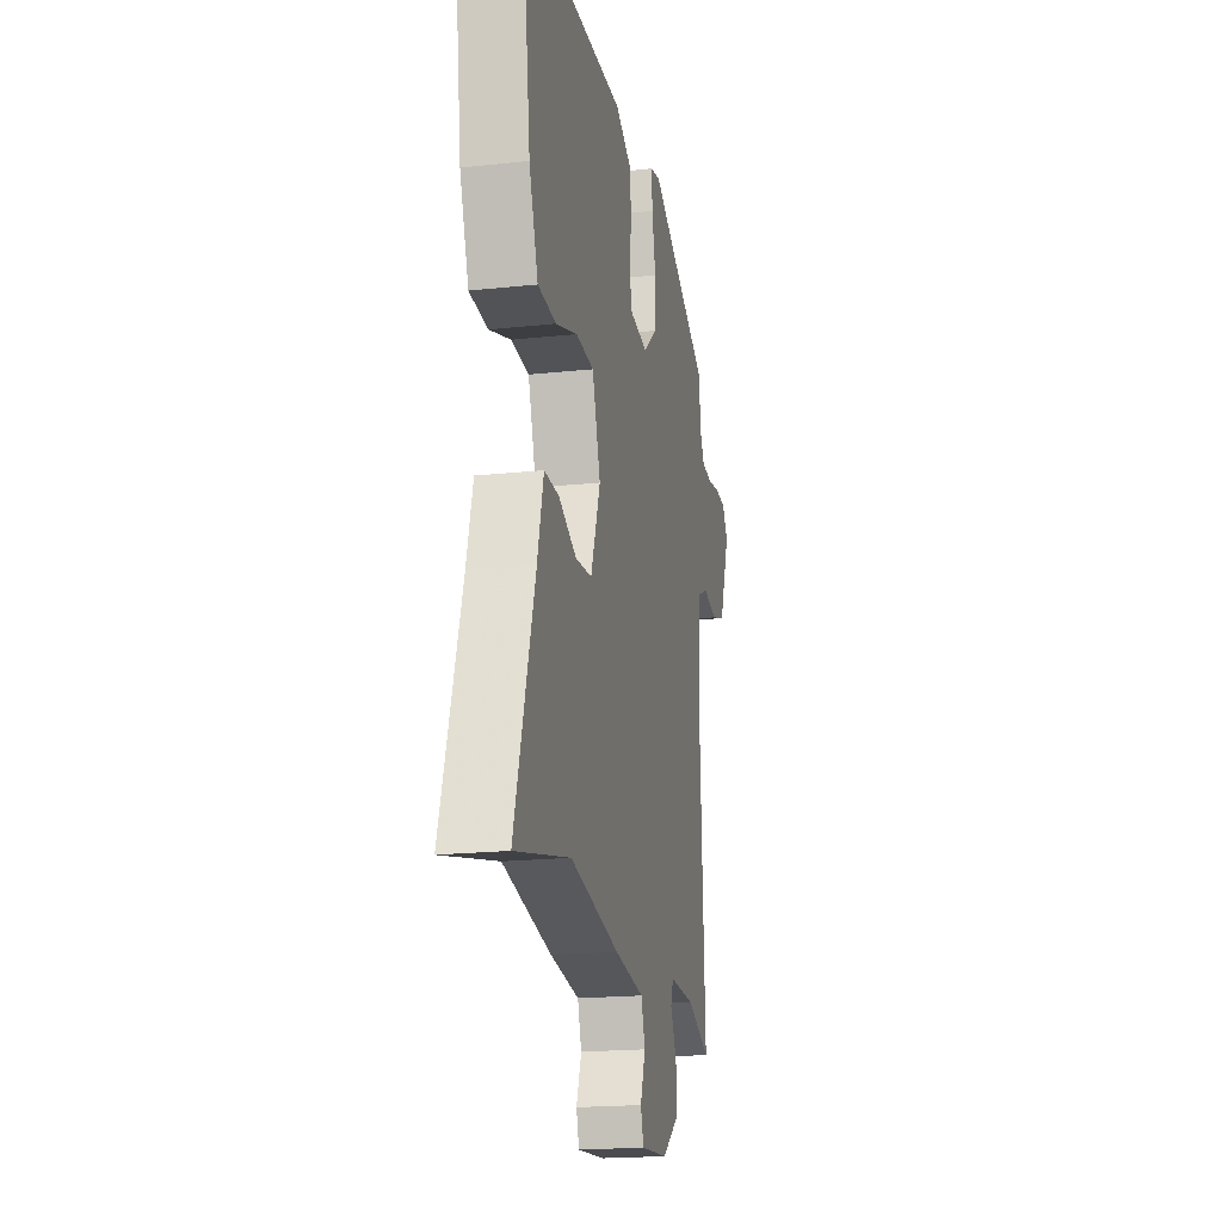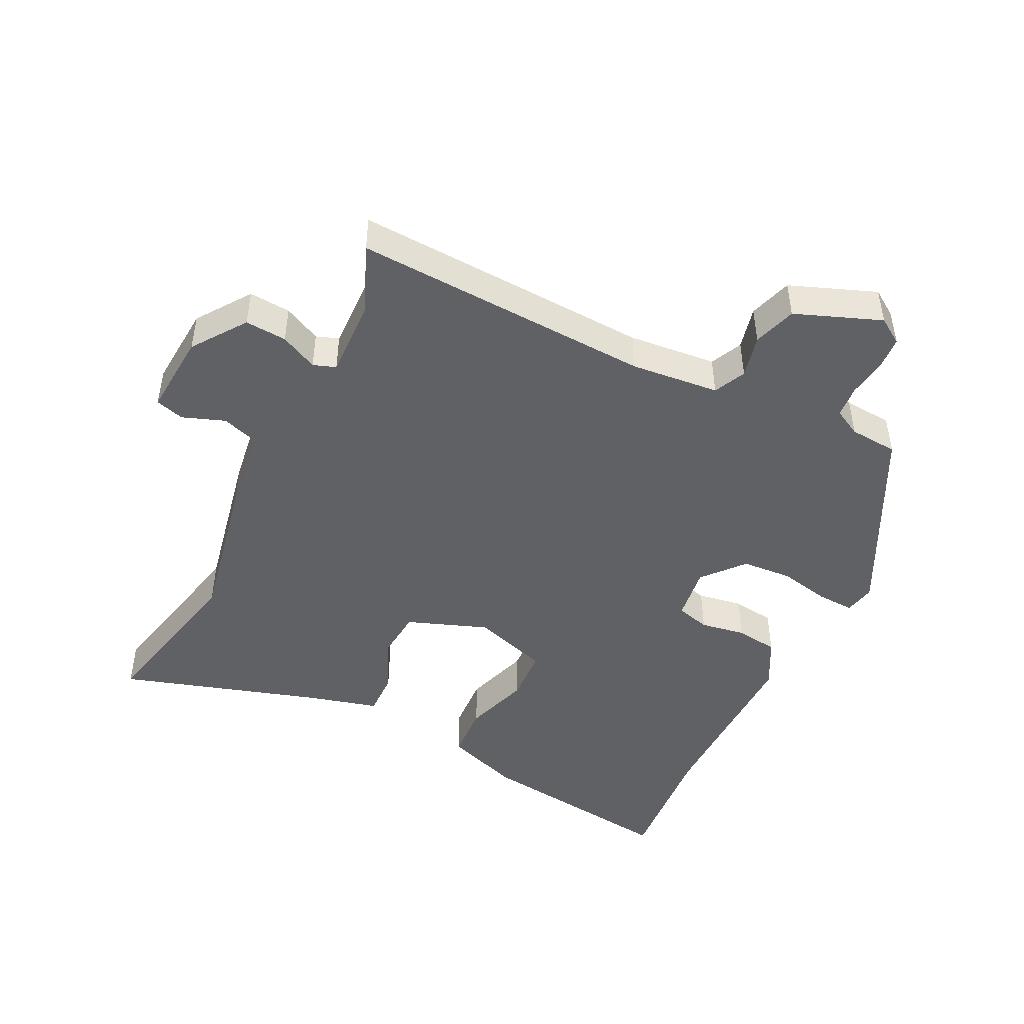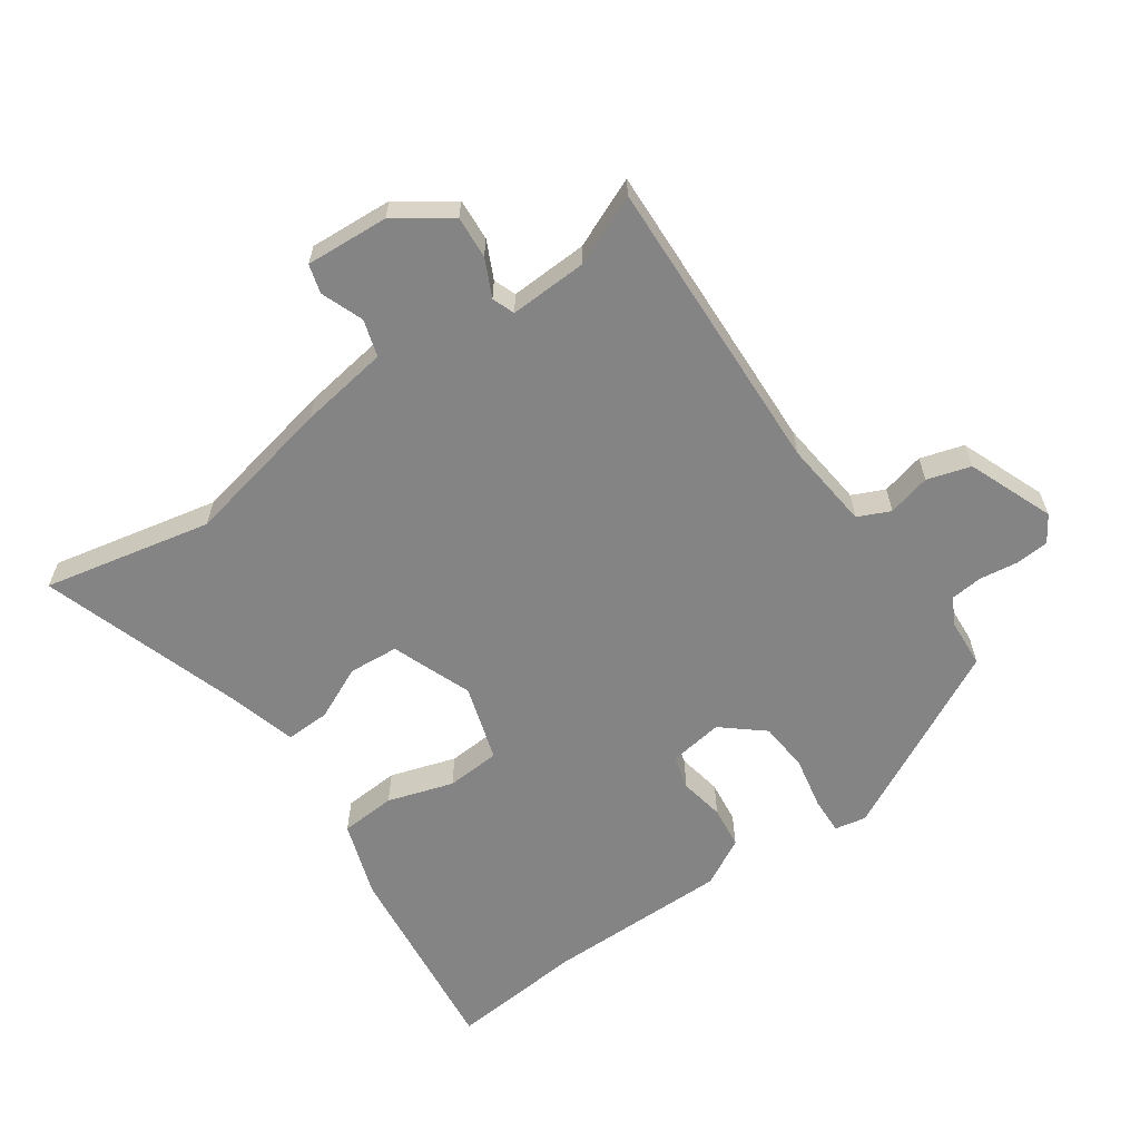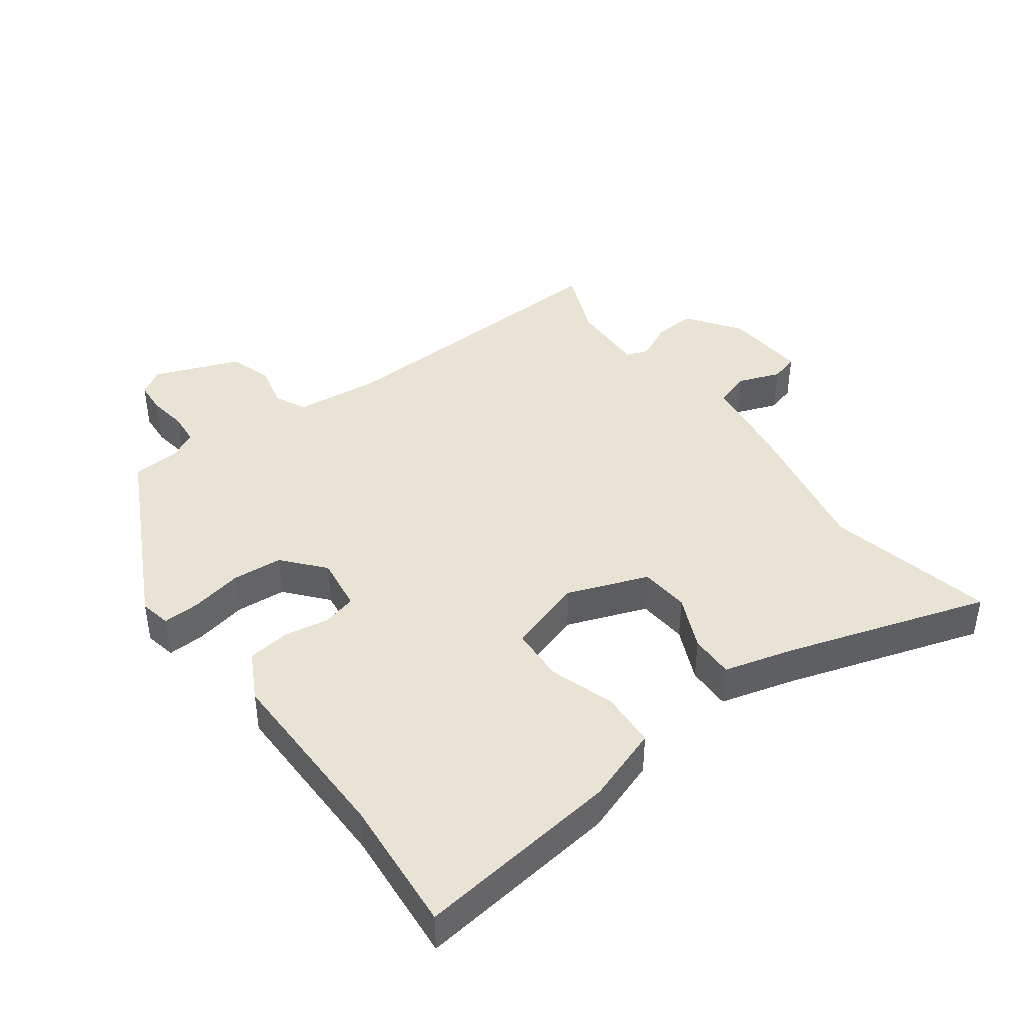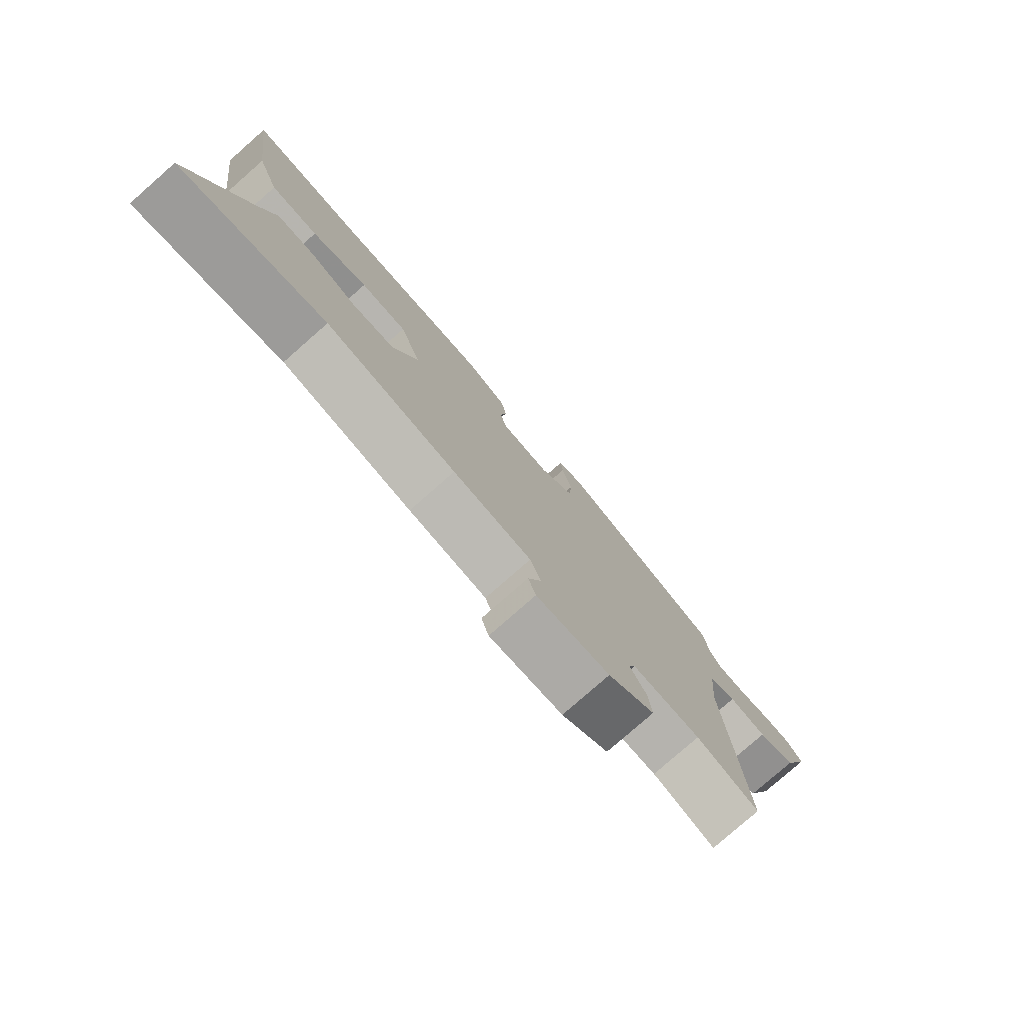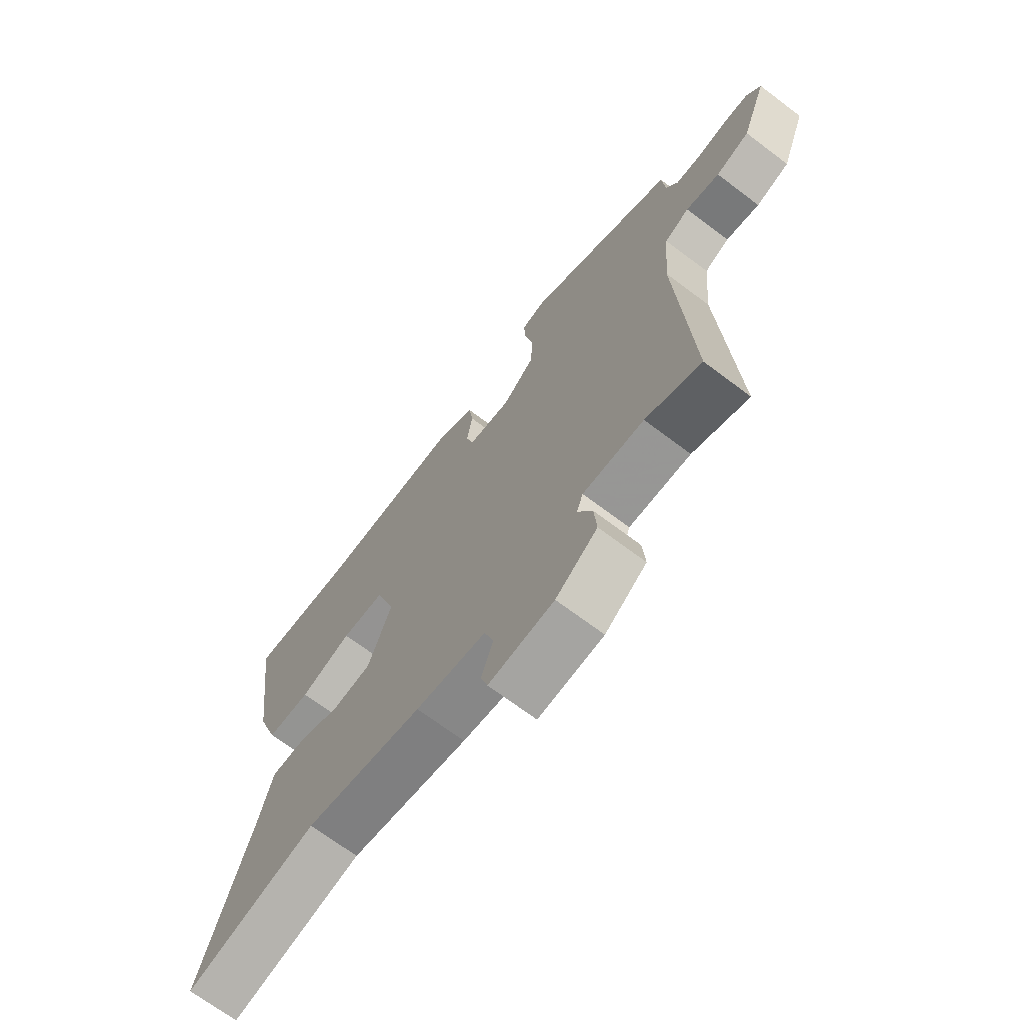
<metadata>
{"format":"obj","ext":"obj","renderer":"f3d","projection":"perspective","resolution":1024,"background":"white","views":[{"elev":-19.3,"azim":101.4,"up":"+Z"},{"elev":-46.9,"azim":-115.8,"up":"+Y"},{"elev":-61.5,"azim":-144.1,"up":"+Y"},{"elev":42.1,"azim":54.1,"up":"+Y"},{"elev":-79.1,"azim":131.3,"up":"+Z"},{"elev":-69.3,"azim":-127.1,"up":"+Z"}]}
</metadata>
<code>
v -0.476 0.07 -0.502
v -0.451 0.07 -0.05
v -0.463 0.07 0.084
v -0.511 0.07 0.107
v -0.576 0.07 0.092
v -0.641 0.07 0.113
v -0.69 0.07 0.243
v -0.664 0.07 0.282
v -0.614 0.07 0.285
v -0.556 0.07 0.276
v -0.507 0.07 0.28
v -0.485 0.07 0.321
v -0.479 0.07 0.394
v -0.193 0.07 0.535
v -0.146 0.07 0.525
v -0.149 0.07 0.469
v -0.166 0.07 0.391
v -0.161 0.07 0.315
v -0.1 0.07 0.262
v -0.017 0.07 0.273
v -0.003 0.07 0.324
v -0.014 0.07 0.392
v -0.005 0.07 0.456
v 0.068 0.07 0.494
v 0.347 0.07 0.489
v 0.551 0.07 0.504
v 0.509 0.07 0.195
v 0.468 0.07 0.081
v 0.384 0.07 0.077
v 0.285 0.07 0.11
v 0.203 0.07 0.106
v 0.165 0.07 -0.009
v 0.209 0.07 -0.131
v 0.284 0.07 -0.138
v 0.366 0.07 -0.102
v 0.433 0.07 -0.101
v 0.461 0.07 -0.209
v 0.553 0.07 -0.512
v 0.3 0.07 -0.454
v 0.074 0.07 -0.497
v -0.061 0.07 -0.515
v -0.079 0.07 -0.57
v -0.056 0.07 -0.634
v -0.069 0.07 -0.677
v -0.194 0.07 -0.667
v -0.274 0.07 -0.609
v -0.269 0.07 -0.546
v -0.241 0.07 -0.49
v -0.253 0.07 -0.456
v -0.37 0.07 -0.459
v -0.476 0 -0.502
v -0.451 0 -0.05
v -0.463 0 0.084
v -0.511 0 0.107
v -0.576 0 0.092
v -0.641 0 0.113
v -0.69 0 0.243
v -0.664 0 0.282
v -0.614 0 0.285
v -0.556 0 0.276
v -0.507 0 0.28
v -0.485 0 0.321
v -0.479 0 0.394
v -0.193 0 0.535
v -0.146 0 0.525
v -0.149 0 0.469
v -0.166 0 0.391
v -0.161 0 0.315
v -0.1 0 0.262
v -0.017 0 0.273
v -0.003 0 0.324
v -0.014 0 0.392
v -0.005 0 0.456
v 0.068 0 0.494
v 0.347 0 0.489
v 0.551 0 0.504
v 0.509 0 0.195
v 0.468 0 0.081
v 0.384 0 0.077
v 0.285 0 0.11
v 0.203 0 0.106
v 0.165 0 -0.009
v 0.209 0 -0.131
v 0.284 0 -0.138
v 0.366 0 -0.102
v 0.433 0 -0.101
v 0.461 0 -0.209
v 0.553 0 -0.512
v 0.3 0 -0.454
v 0.074 0 -0.497
v -0.061 0 -0.515
v -0.079 0 -0.57
v -0.056 0 -0.634
v -0.069 0 -0.677
v -0.194 0 -0.667
v -0.274 0 -0.609
v -0.269 0 -0.546
v -0.241 0 -0.49
v -0.253 0 -0.456
v -0.37 0 -0.459
f 46 47 48
f 45 46 48
f 44 45 48
f 43 44 48
f 42 43 48
f 41 42 48 49
f 39 40 41 49
f 37 38 39
f 37 39 49
f 36 37 49
f 35 36 49
f 34 35 49
f 33 34 49 50
f 28 29 30
f 27 28 30
f 26 27 30
f 25 26 30
f 25 30 31
f 24 25 31
f 23 24 31
f 22 23 31
f 21 22 31
f 20 21 31 32
f 15 16 17
f 14 15 17
f 13 14 17
f 12 13 17
f 11 12 17 18
f 8 9 10
f 7 8 10
f 6 7 10
f 5 6 10
f 4 5 10
f 3 4 10 11
f 50 1 2
f 33 50 2
f 32 33 2
f 20 32 2
f 19 20 2
f 18 19 2 3
f 3 11 18
f 98 97 96
f 98 96 95
f 98 95 94
f 98 94 93
f 98 93 92
f 99 98 92 91
f 99 91 90 89
f 89 88 87
f 99 89 87
f 99 87 86
f 99 86 85
f 99 85 84
f 100 99 84 83
f 80 79 78
f 80 78 77
f 80 77 76
f 80 76 75
f 81 80 75
f 81 75 74
f 81 74 73
f 81 73 72
f 81 72 71
f 82 81 71 70
f 67 66 65
f 67 65 64
f 67 64 63
f 67 63 62
f 68 67 62 61
f 60 59 58
f 60 58 57
f 60 57 56
f 60 56 55
f 60 55 54
f 61 60 54 53
f 52 51 100
f 52 100 83
f 52 83 82
f 52 82 70
f 52 70 69
f 53 52 69 68
f 68 61 53
f 1 51 52 2
f 2 52 53 3
f 3 53 54 4
f 4 54 55 5
f 5 55 56 6
f 6 56 57 7
f 7 57 58 8
f 8 58 59 9
f 9 59 60 10
f 10 60 61 11
f 11 61 62 12
f 12 62 63 13
f 13 63 64 14
f 14 64 65 15
f 15 65 66 16
f 16 66 67 17
f 17 67 68 18
f 18 68 69 19
f 19 69 70 20
f 20 70 71 21
f 21 71 72 22
f 22 72 73 23
f 23 73 74 24
f 24 74 75 25
f 25 75 76 26
f 26 76 77 27
f 27 77 78 28
f 28 78 79 29
f 29 79 80 30
f 30 80 81 31
f 31 81 82 32
f 32 82 83 33
f 33 83 84 34
f 34 84 85 35
f 35 85 86 36
f 36 86 87 37
f 37 87 88 38
f 38 88 89 39
f 39 89 90 40
f 40 90 91 41
f 41 91 92 42
f 42 92 93 43
f 43 93 94 44
f 44 94 95 45
f 45 95 96 46
f 46 96 97 47
f 47 97 98 48
f 48 98 99 49
f 49 99 100 50
f 50 100 51 1

</code>
